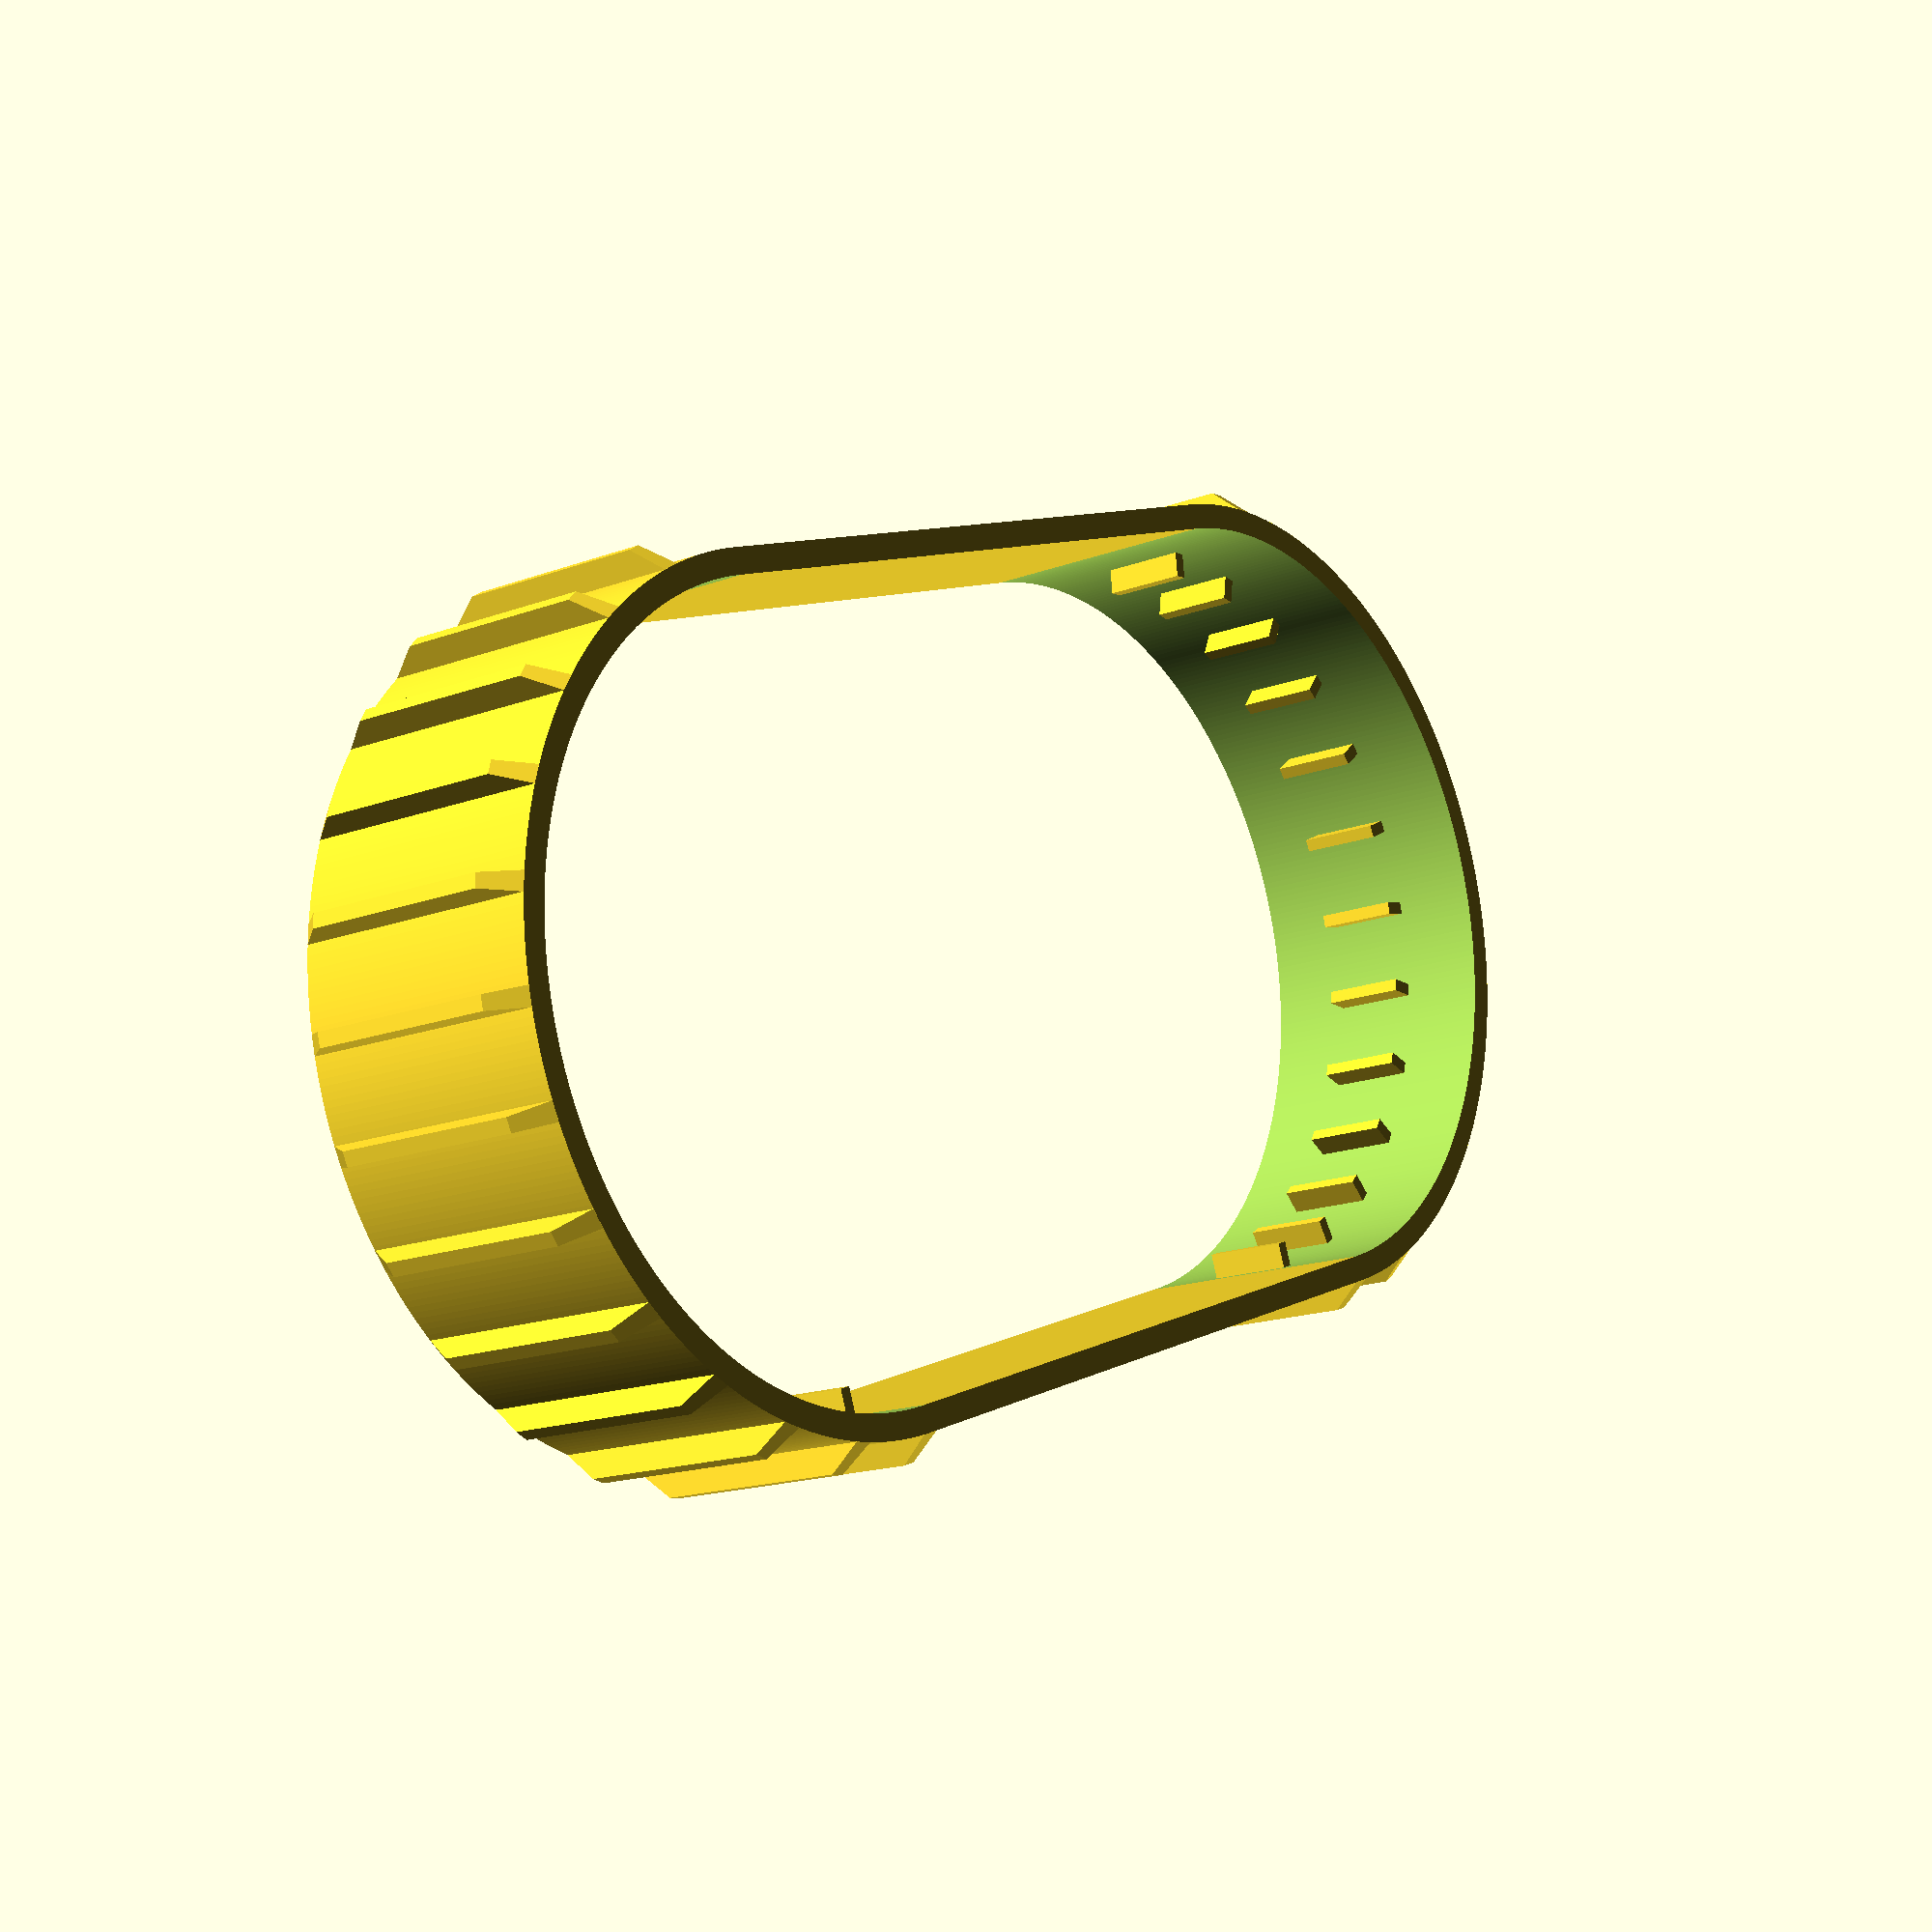
<openscad>
//Programa track hace llantas y orugas


/*

        Seccion L
         ______
        (______)       Seccion circular


*/





module track(radio=40,tol=0.1,espesor=1,ancho=20,lonL=80,modo=0,dientes=36,alturaDentado=6){

Pi=3.14159;
    //Cálculo para 
Radio=(Pi*2*radio+2*lonL)/(2*Pi);


if(modo==0){
    
    //primer segmento circular
translate([0,-lonL/2,0])
    
union(){
    
        difference(){
            cylinder(r=radio+tol+espesor,h=ancho,center=true);
            cylinder(r=radio+tol,h=ancho*2,center=true);
            translate([-radio-(tol+espesor),0,-radio])
            cube([(radio+tol+espesor)*2,(radio+tol+espesor)*2,(radio+tol+espesor)*2]);
        }
    
        
        //dientes
        rotate(180)
       for(i=[0:(dientes-1)/2]){
        angulo=360/dientes;
        rotate(angulo*i)
        union(){
            //internos
            translate([radio-1,0,0])
            cube([2,1,ancho/3],center=true);

            //externos
            translate([radio+espesor+tol,0,0])
            rotate([0,90,0])
            linear_extrude(alturaDentado,scale=0.75)
            square([ancho,1.5],center=true);
        }
       }
       
    }

 
    //segundo segmento circular
mirror([0,1,0]){
    
translate([0,-lonL/2,0])
 union(){
  difference(){
      cylinder(r=radio+tol+espesor,h=ancho,center=true);
      cylinder(r=radio+tol,h=ancho*2,center=true);
      translate([-radio-(tol+espesor),0,-radio])
      cube([(radio+tol+espesor)*2,(radio+tol+espesor)*2,(radio+tol+espesor)*2]);
   }
   
      //dientes
        rotate(180)
       for(i=[0:(dientes-1)/2]){
        angulo=360/dientes;
        rotate(angulo*i)
        union(){
            //internos
            translate([radio-1,0,0])
            cube([2,1,ancho/3],center=true);

            //externos
            translate([radio+espesor+tol,0,0])
            rotate([0,90,0])
            linear_extrude(alturaDentado,scale=0.75)
            square([ancho,1.5],center=true);
        }
       }
   }//fin union

}

//primer segmento recto
translate([radio+(espesor/2)+tol,0,0])
cube([espesor,lonL,ancho],center=true);

//segundo segmento recto
mirror([1,0,0]){
translate([radio+(espesor/2)+tol,0,0])
cube([espesor,lonL,ancho],center=true);    
}

}

//Modo de impresion, en círcunferencia
if(modo==1){
    difference(){
        cylinder(r=Radio+tol+espesor,h=ancho,center=true);
        cylinder(r=Radio+tol,h=ancho*2,center=true);
    }



    for(i=[0:dientes-1]){
        angulo=360/dientes;
        rotate(angulo*i)
        union(){
            //internos
            translate([Radio-1,0,0])
            cube([2,1,ancho/3],center=true);

            //externos
            translate([Radio+espesor+tol,0,0])
            rotate([0,90,0])
            linear_extrude(alturaDentado,scale=0.75)
            square([ancho,1.5],center=true);
        }
       }

}

}//fin module track

//#####RENDERIZADOS####
//Se recomienda no tener renderizados (debugging)
$fn=400;
/*
radio       -> radio para las ruedas
 Si se requiere hacer llantas la seccion L debe ser 0
tol             -> tolerancia adicional
espesor     -> espesor de la cadena
ancho       -> ancho de la rueda o cadena
lonL           -> dimension plana de cadena
modo        -> modo de vista para cadena extendida o reducida (imresion)
                0 para verla extendida
                1 para verla en circunferencia
*/


track(radio=30,tol=0.1,espesor=2,ancho=20,lonL=60,modo=0,dientes=26,alturaDentado=2);

//ejemplo llanta
//track(radio=10,tol=0.1,espesor=10,ancho=30,lonL=0,modo=1,dientes=20,alturaDentado=4);


</openscad>
<views>
elev=16.4 azim=249.5 roll=307.8 proj=p view=wireframe
</views>
